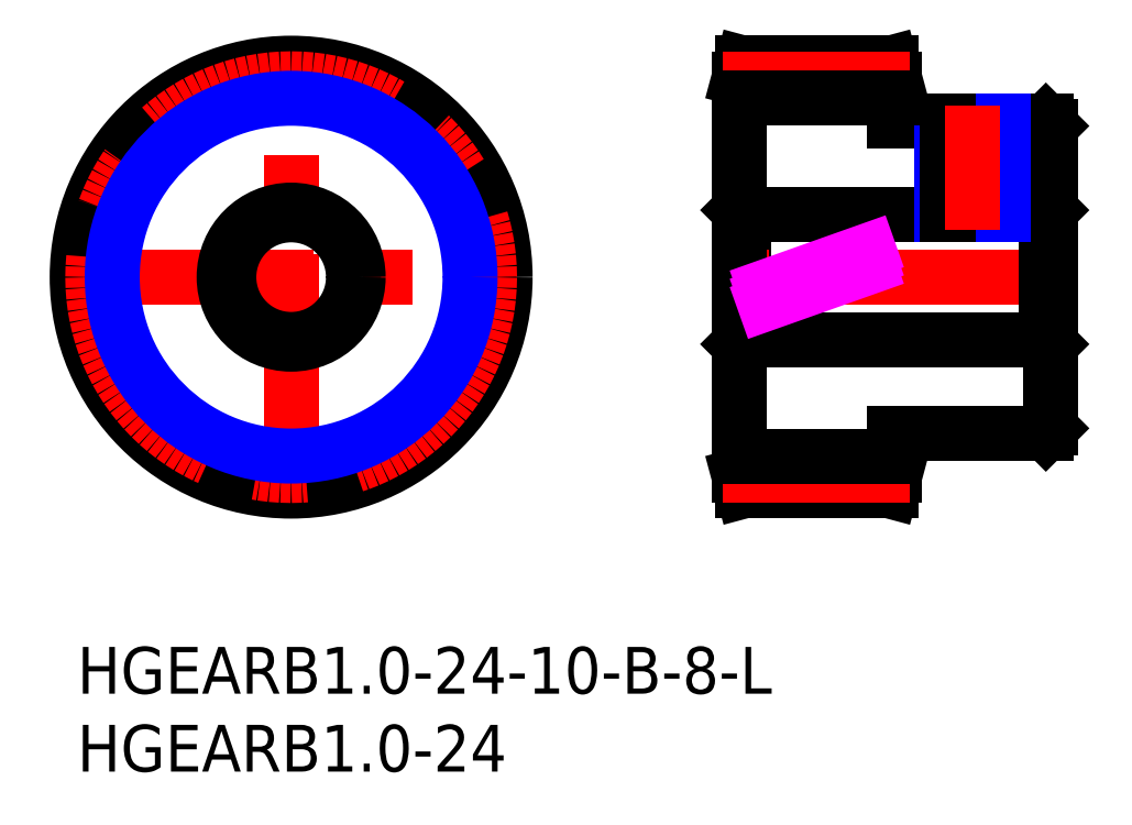
<metadata>
{"format":"dxf","ext":"dxf","renderer":"ezdxf+matplotlib","layout":"modelspace","background":"white","min_lineweight":24,"dpi":150}
</metadata>
<code>
0
SECTION
2
ENTITIES
0
INSERT
8
MSM_CONTINUOUS
2
*U17
10
0
20
0
30
0
0
INSERT
8
MSM_CONTINUOUS
2
*U18
10
0
20
0
30
0
0
LINE
8
MSM_CENTER
10
-0.6865
20
23.73
30
0
11
28.15
21
23.73
31
0
0
LINE
8
MSM_CENTER
10
13.73
20
9.313
30
0
11
13.73
21
38.15
31
0
0
CIRCLE
8
MSM_CONTINUOUS
10
13.73
20
23.73
30
0
40
13.73
0
CIRCLE
8
MSM_CENTER
10
13.73
20
23.73
30
0
40
12.73
0
LINE
8
MSM_CONTINUOUS
10
62.16
20
27.73
30
0
11
42.76
21
27.73
31
0
0
LINE
8
MSM_CONTINUOUS
10
42.76
20
19.73
30
0
11
62.16
21
19.73
31
0
0
LINE
8
MSM_CONTINUOUS
10
42.76
20
19.73
30
0
11
42.76
21
27.73
31
0
0
LINE
8
MSM_CONTINUOUS
10
42.76
20
27.73
30
0
11
42.46
21
28.03
31
0
0
LINE
8
MSM_CONTINUOUS
10
42.46
20
19.43
30
0
11
42.76
21
19.73
31
0
0
LINE
8
MSM_CONTINUOUS
10
62.16
20
19.73
30
0
11
62.46
21
19.43
31
0
0
LINE
8
MSM_CONTINUOUS
10
62.46
20
28.03
30
0
11
62.16
21
27.73
31
0
0
LINE
8
MSM_CENTER
10
63.46
20
23.73
30
0
11
41.46
21
23.73
31
0
0
LINE
8
MSM_CONTINUOUS
10
62.46
20
33.43
30
0
11
62.16
21
33.73
31
0
0
LINE
8
MSM_CONTINUOUS
10
62.16
20
13.73
30
0
11
62.46
21
14.03
31
0
0
LINE
8
MSM_CONTINUOUS
10
62.46
20
14.03
30
0
11
62.46
21
33.43
31
0
0
LINE
8
MSM_CONTINUOUS
10
62.16
20
33.73
30
0
11
52.46
21
33.73
31
0
0
LINE
8
MSM_CONTINUOUS
10
52.46
20
13.73
30
0
11
62.16
21
13.73
31
0
0
LINE
8
MSM_CONTINUOUS
10
42.46
20
11
30
0
11
42.73
21
10
31
0
0
LINE
8
MSM_CONTINUOUS
10
42.73
20
37.46
30
0
11
42.46
21
36.46
31
0
0
LINE
8
MSM_CONTINUOUS
10
42.46
20
11
30
0
11
42.46
21
36.46
31
0
0
LINE
8
MSM_CONTINUOUS
10
52.46
20
36.46
30
0
11
52.19
21
37.46
31
0
0
LINE
8
MSM_CONTINUOUS
10
52.19
20
10
30
0
11
52.46
21
11
31
0
0
LINE
8
MSM_CONTINUOUS
10
52.46
20
11
30
0
11
52.46
21
13.73
31
0
0
LINE
8
MSM_CONTINUOUS
10
52.19
20
37.46
30
0
11
42.73
21
37.46
31
0
0
LINE
8
MSM_CONTINUOUS
10
42.73
20
10
30
0
11
52.19
21
10
31
0
0
LINE
8
MSM_CONTINUOUS
10
62.16
20
27.73
30
0
11
62.16
21
19.73
31
0
0
LINE
8
MSM_CONTINUOUS
10
52.46
20
33.73
30
0
11
52.46
21
36.46
31
0
0
LINE
8
MSM_CENTER
10
41.46
20
36.46
30
0
11
53.46
21
36.46
31
0
0
LINE
8
MSM_CENTER
10
41.46
20
11
30
0
11
53.46
21
11
31
0
0
LINE
8
MSM_IMAGINARY
10
42.46
20
21.43
30
0
11
52.46
21
24.97
31
0
0
LINE
8
MSM_IMAGINARY
10
42.46
20
21.96
30
0
11
52.46
21
25.5
31
0
0
LINE
8
MSM_IMAGINARY
10
42.46
20
22.49
30
0
11
52.46
21
26.03
31
0
0
LINE
8
MSM_NARROW
10
55.46
20
27.73
30
0
11
55.46
21
33.73
31
0
0
LINE
8
MSM_CONTINUOUS
10
55.84
20
27.73
30
0
11
55.84
21
33.73
31
0
0
LINE
8
MSM_CONTINUOUS
10
59.08
20
27.73
30
0
11
59.08
21
33.73
31
0
0
LINE
8
MSM_NARROW
10
59.46
20
27.73
30
0
11
59.46
21
33.73
31
0
0
LINE
8
MSM_CENTER
10
57.46
20
26.73
30
0
11
57.46
21
34.73
31
0
0
CIRCLE
8
MSM_NARROW
10
13.73
20
23.73
30
0
40
11.48
0
LINE
8
MSM_CONTINUOUS
10
42.46
20
35.21
30
0
11
52.46
21
35.21
31
0
0
LINE
8
MSM_CONTINUOUS
10
42.46
20
12.25
30
0
11
52.46
21
12.25
31
0
0
CIRCLE
8
MSM_CONTINUOUS
10
13.73
20
23.73
30
0
40
4
0
CIRCLE
8
MSM_CONTINUOUS
10
13.73
20
23.73
30
0
40
4.3
0
ENDSEC
0
EOF

</code>
